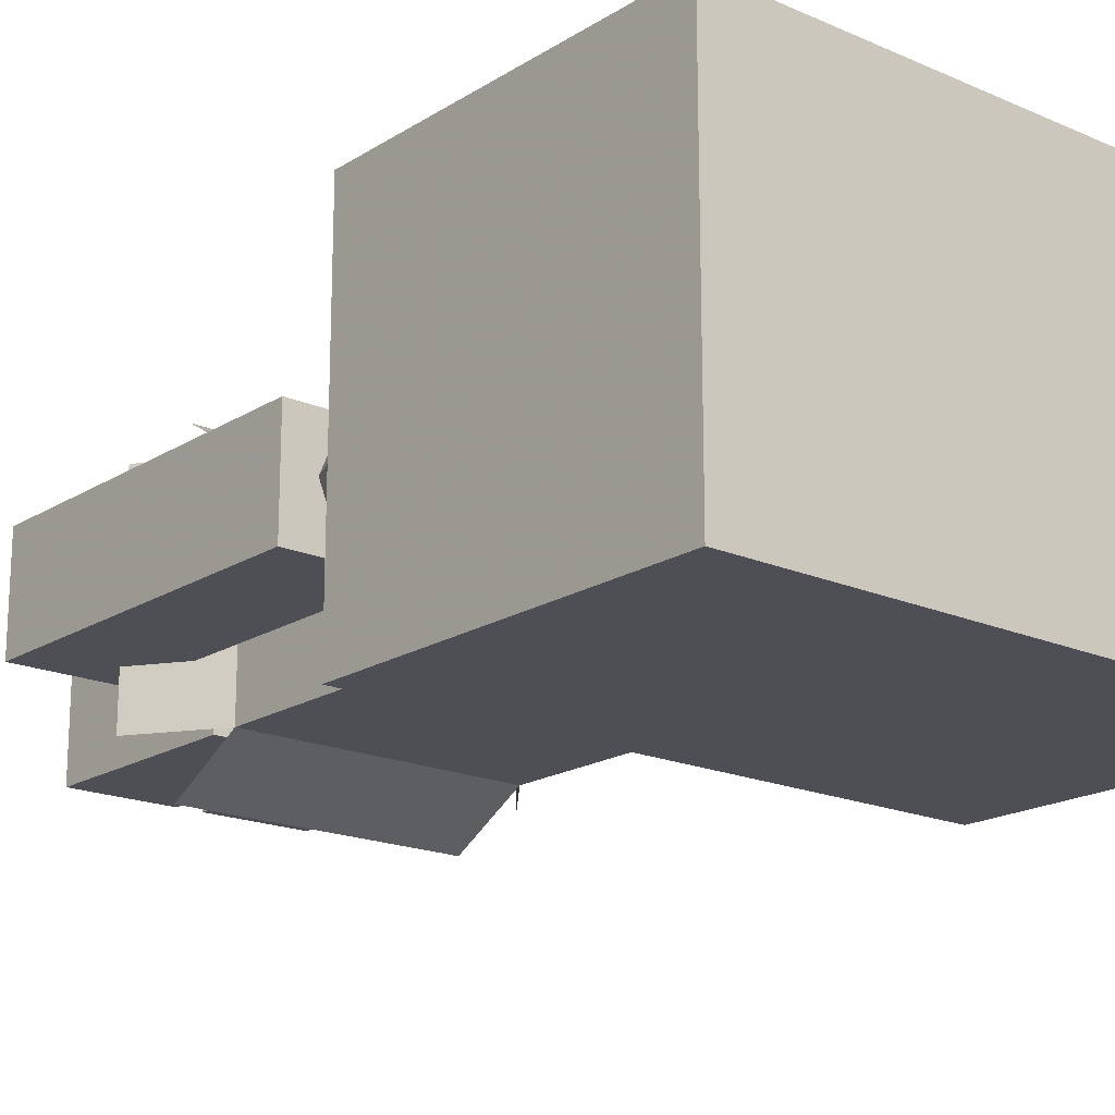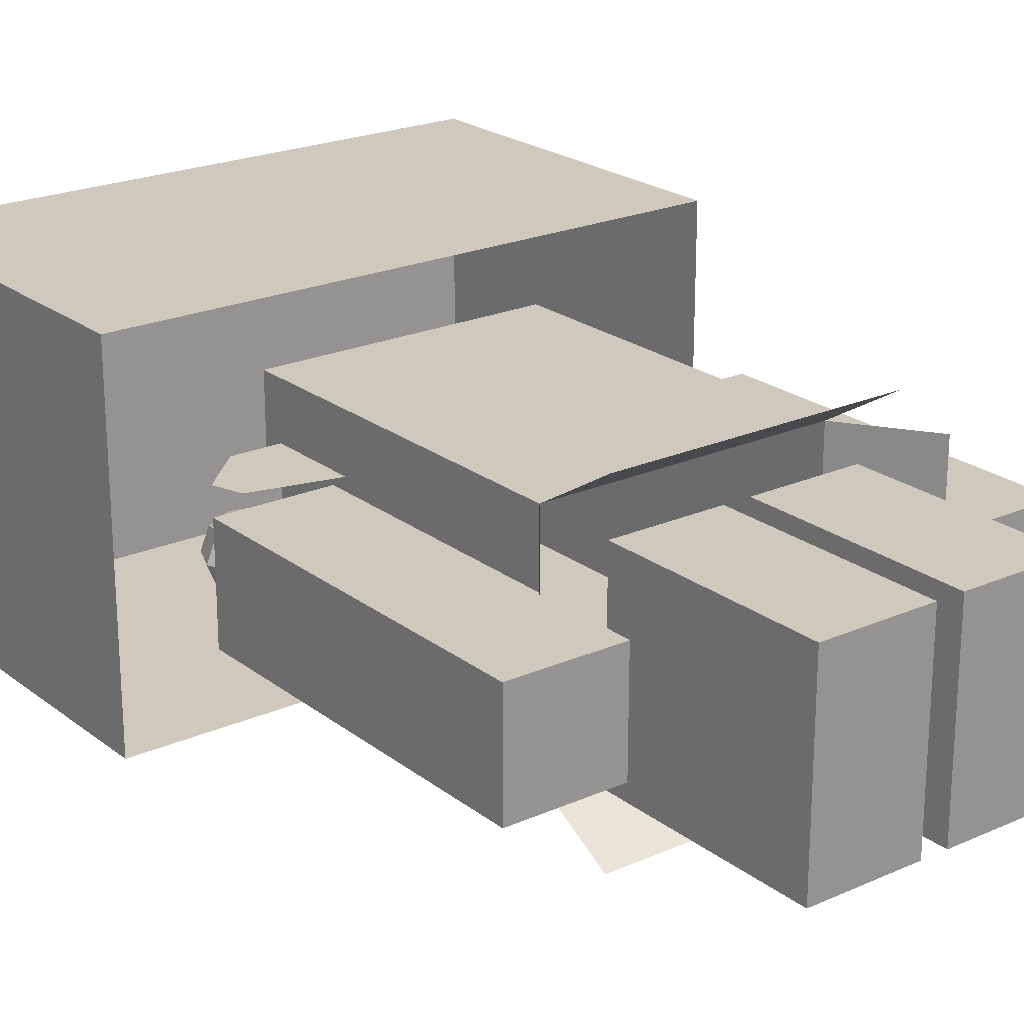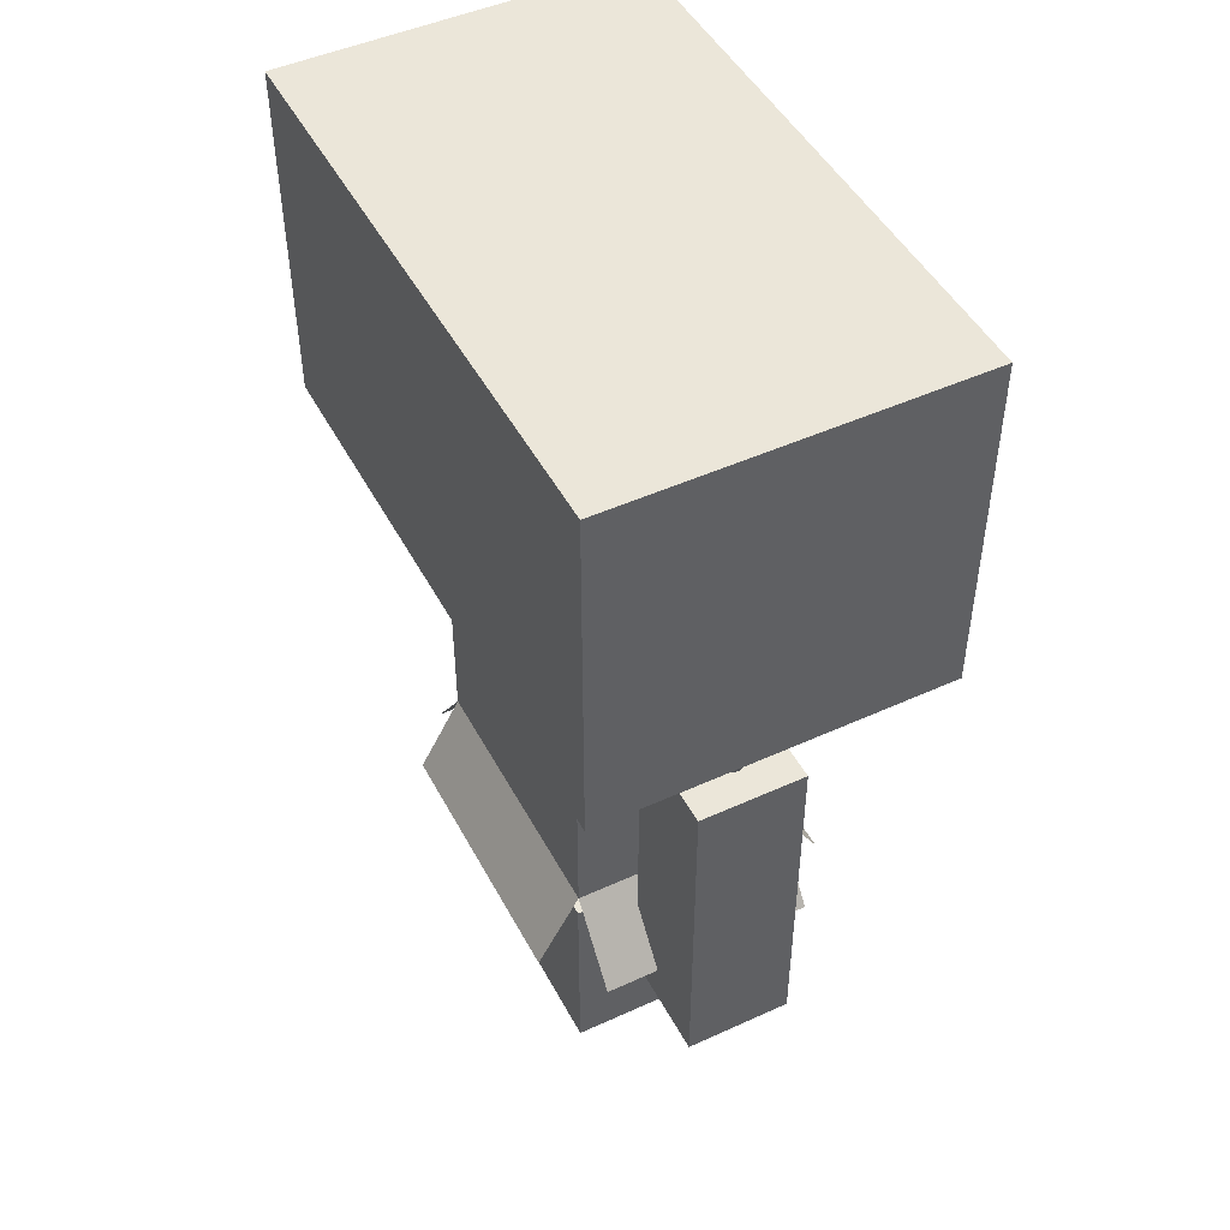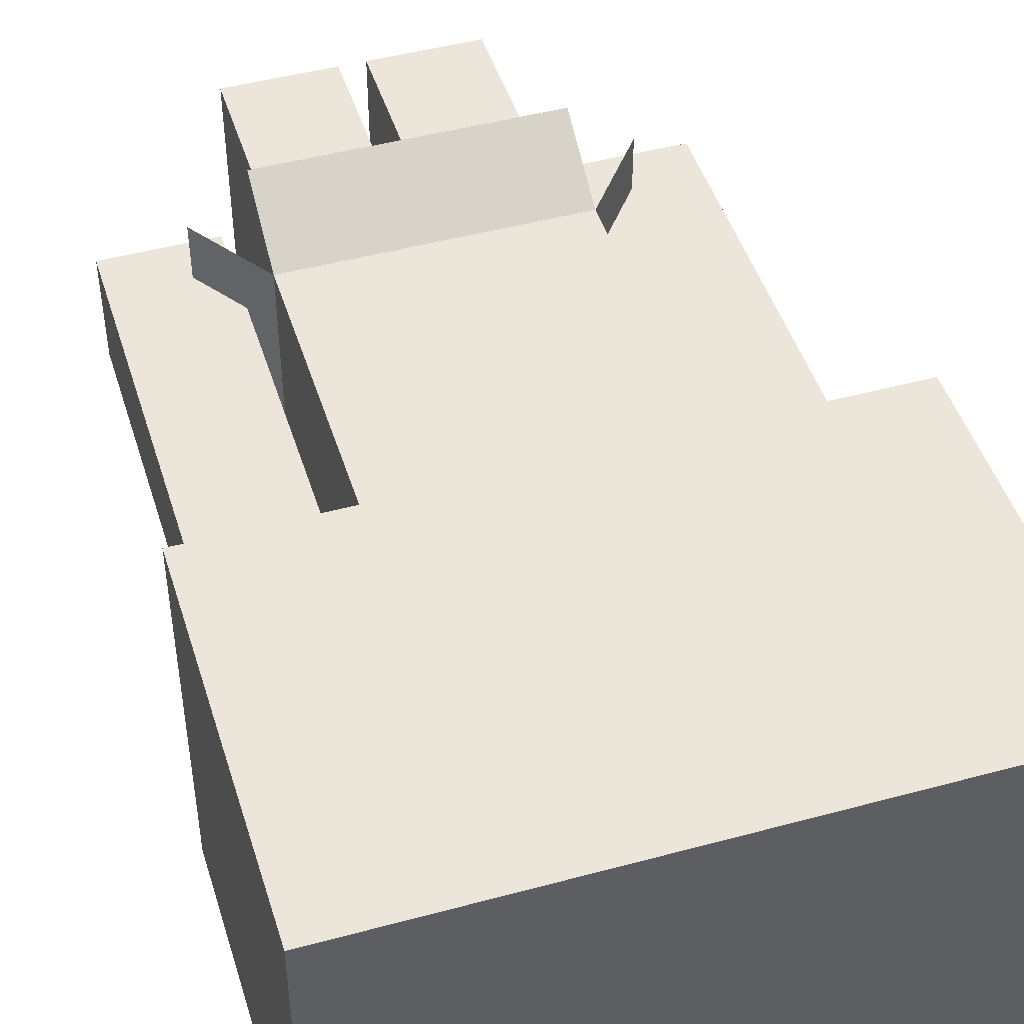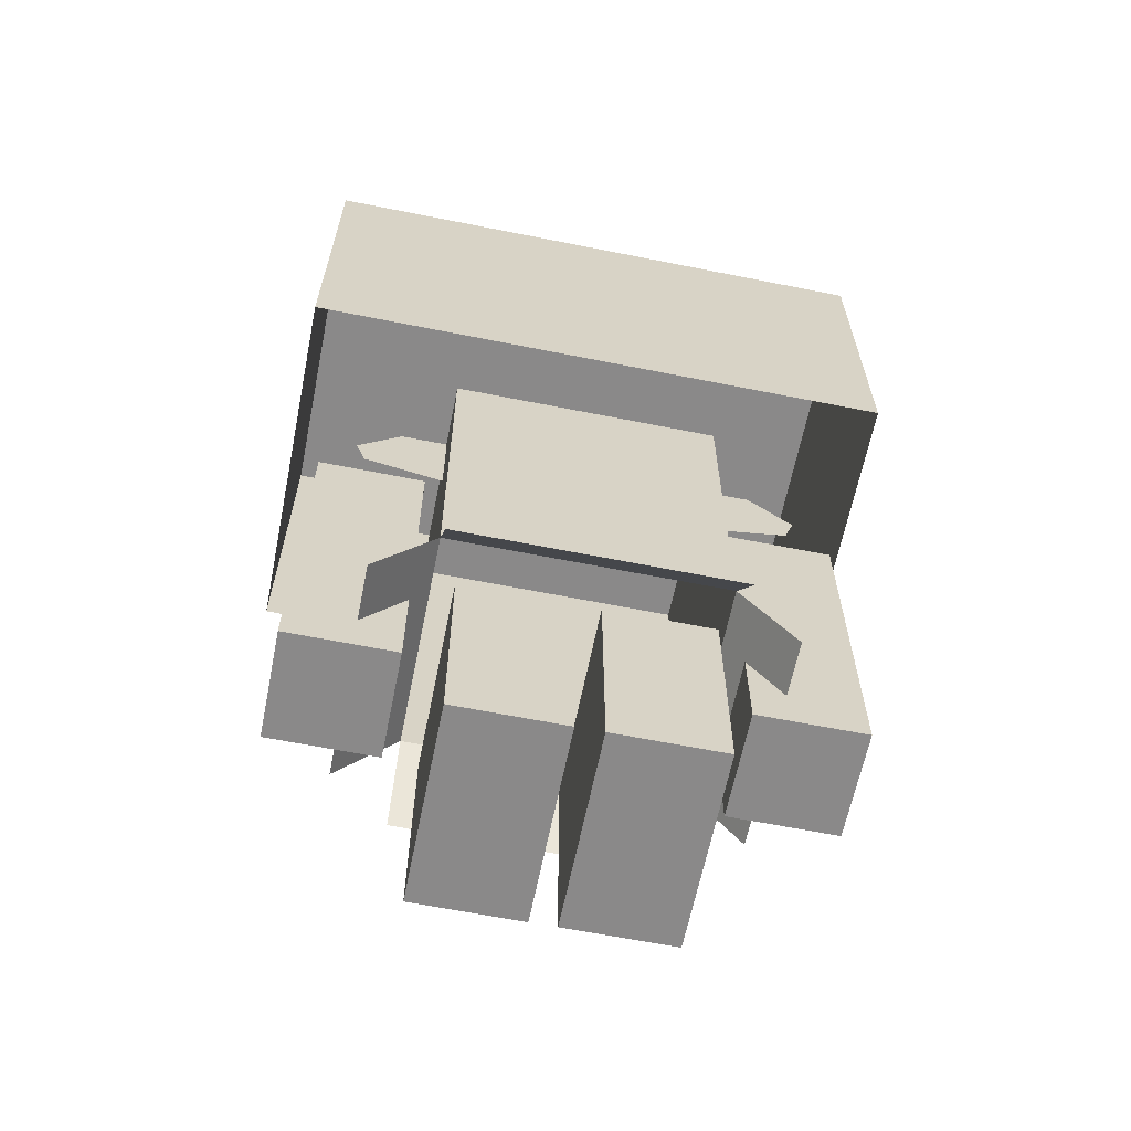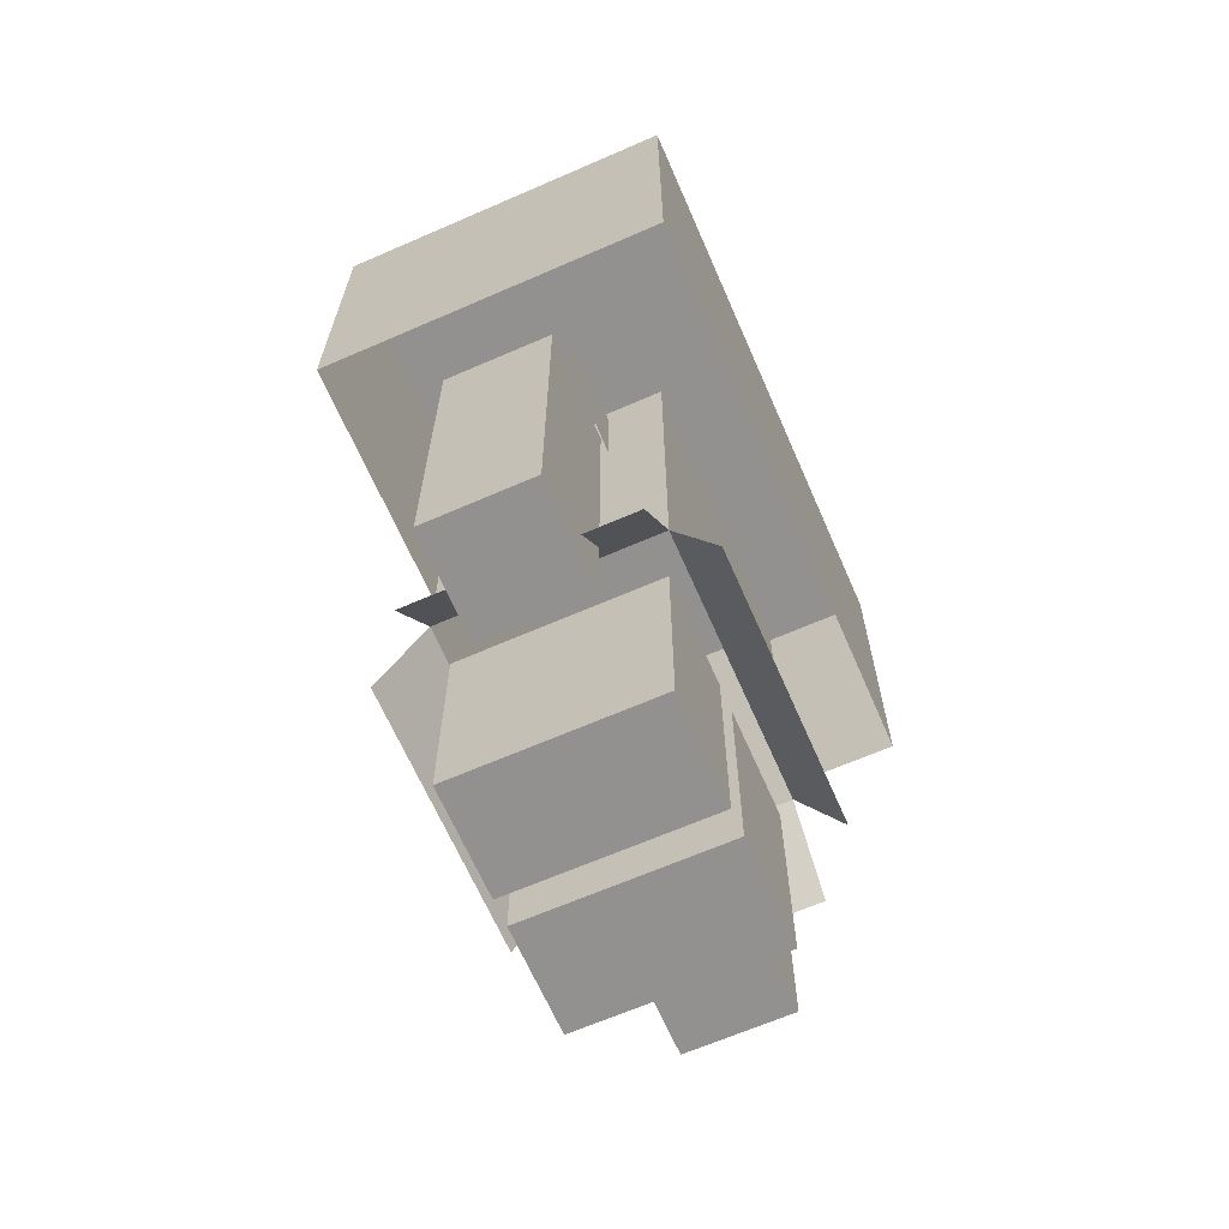
<metadata>
{"format":"obj","ext":"obj","renderer":"f3d","projection":"perspective","resolution":1024,"background":"white","views":[{"elev":-18.4,"azim":140.0,"up":"+Z"},{"elev":22.3,"azim":-37.5,"up":"+Z"},{"elev":47.8,"azim":-117.1,"up":"+Y"},{"elev":46.8,"azim":162.9,"up":"+Z"},{"elev":-63.3,"azim":-11.4,"up":"+Y"},{"elev":-66.1,"azim":113.6,"up":"+Y"}]}
</metadata>
<code>
o Cube
v 7.414 15.05 -4.474
v 7.414 15.05 4.474
v -7.414 15.05 4.474
v -7.414 15.05 -4.474
v 7.414 24 -4.474
v 7.414 24 4.474
v -7.414 24 4.474
v -7.414 24 -4.474
v -3.448 6.721 2.74
v -3.448 6.721 -2.739
v 3.448 6.721 -2.739
v 3.448 6.721 2.74
v -3.448 15.67 2.74
v -3.448 15.67 -2.739
v 3.448 15.67 -2.739
v 3.448 15.67 2.74
v 3.448 4.756 -3.848
v -3.448 4.756 -3.848
v 4.807 4.756 2.74
v 4.807 4.756 -2.739
v -4.963 4.756 2.74
v -4.963 4.756 -2.739
v -3.448 4.756 3.933
v 3.448 4.756 3.933
v 3.934 3.653 1.342
v 3.934 3.653 -1.375
v 6.651 3.653 -1.375
v 6.651 3.653 1.342
v 3.934 12.61 1.342
v 3.934 12.61 -1.375
v 6.651 12.61 -1.375
v 6.651 12.61 1.342
v 3.496 12.83 1.339
v 3.496 12.83 -1.362
v 5.549 13.3 -1.362
v 5.549 13.3 1.339
v 3.496 15.12 1.339
v 3.496 15.12 -1.362
v 5.794 14.04 -1.362
v 5.794 14.04 1.339
v 4.684 15.12 -1.362
v 4.684 15.12 1.339
v -4.624 14.18 -0.03563
v 4.666 14.18 -0.03563
v 4.387 13.51 -0.03563
v 4.666 12.84 -0.03563
v 5.34 12.56 -0.03563
v -4.643 15.12 1.339
v 4.863 14.18 -0.5119
v 4.666 13.51 -0.7092
v 4.863 12.84 -0.5119
v -4.643 15.12 -1.362
v -5.752 14.04 1.339
v 5.34 14.18 -0.7092
v 5.34 13.51 -0.9882
v 5.34 12.84 -0.7092
v -5.752 14.04 -1.362
v -3.454 15.12 -1.362
v 5.816 14.18 -0.5119
v 6.013 13.51 -0.7092
v 5.816 12.84 -0.5119
v -3.454 15.12 1.339
v -5.508 13.3 1.339
v 6.013 14.18 -0.03563
v 6.292 13.51 -0.03563
v 6.013 12.84 -0.03563
v -5.508 13.3 -1.362
v -3.454 12.83 -1.362
v 5.816 14.18 0.4407
v 6.013 13.51 0.638
v 5.816 12.84 0.4407
v -3.454 12.83 1.339
v -6.61 12.61 1.342
v 5.34 14.18 0.638
v 5.34 13.51 0.917
v 5.34 12.84 0.638
v -6.61 12.61 -1.375
v 5.34 14.46 -0.03563
v 4.863 14.18 0.4407
v 4.666 13.51 0.638
v 4.863 12.84 0.4407
v -3.893 12.61 -1.375
v -3.893 12.61 1.342
v -6.61 3.653 1.342
v -6.61 3.653 -1.375
v -3.893 3.653 -1.375
v -3.893 3.653 1.342
v -4.345 13.51 -0.03563
v -4.624 12.84 -0.03563
v -5.298 12.56 -0.03563
v -4.822 14.18 -0.5119
v -4.624 13.51 -0.7092
v -4.822 12.84 -0.5119
v -5.298 14.18 -0.7092
v -5.298 13.51 -0.9882
v -5.298 12.84 -0.7092
v -5.774 14.18 -0.5119
v -5.972 13.51 -0.7092
v -5.774 12.84 -0.5119
v -5.972 14.18 -0.03563
v -6.251 13.51 -0.03563
v -5.972 12.84 -0.03563
v -5.774 14.18 0.4407
v -5.972 13.51 0.638
v -5.774 12.84 0.4407
v -5.298 14.18 0.638
v -5.298 13.51 0.917
v -5.298 12.84 0.638
v -5.298 14.46 -0.03563
v -4.822 14.18 0.4407
v -4.624 13.51 0.638
v -4.822 12.84 0.4407
v 0.3503 0.02727 2.371
v 0.3503 0.02727 -2.534
v 3.033 0.02727 -2.534
v 3.033 0.02727 2.371
v 0.3503 5.376 2.371
v 0.3503 5.376 -2.534
v 3.033 5.376 -2.534
v 3.033 5.376 2.371
v -2.975 0.02727 2.371
v -2.975 0.02727 -2.534
v -0.2925 0.02727 -2.534
v -0.2925 0.02727 2.371
v -2.975 5.376 2.371
v -2.975 5.376 -2.534
v -0.2925 5.376 -2.534
v -0.2925 5.376 2.371
f 29 30 26 25
f 5 8 7 6
f 1 5 6 2
f 2 6 7 3
f 3 7 8 4
f 5 1 4 8
f 13 14 10 9
f 14 15 11 10
f 15 16 12 11
f 16 13 9 12
f 16 15 14 13
f 9 10 22 21
f 11 12 19 20
f 10 11 17 18
f 12 9 23 24
f 30 31 27 26
f 31 32 28 27
f 32 29 25 28
f 25 26 27 28
f 32 31 30 29
f 37 38 34 33
f 42 41 38 37
f 38 41 35 34
f 41 39 35
f 42 37 33 36
f 40 42 36
f 95 98 97 94
f 46 45 50 51
f 45 44 49 50
f 96 99 98 95
f 92 95 94 91
f 51 50 55 56
f 50 49 54 55
f 93 96 95 92
f 88 92 91 43
f 56 55 60 61
f 55 54 59 60
f 89 93 92 88
f 53 63 48
f 61 60 65 66
f 60 59 64 65
f 48 63 72 62
f 52 67 57
f 66 65 70 71
f 65 64 69 70
f 58 68 67 52
f 48 62 58 52
f 71 70 75 76
f 70 69 74 75
f 62 72 68 58
f 73 83 82 77
f 76 75 80 81
f 75 74 79 80
f 87 84 85 86
f 73 84 87 83
f 77 85 84 73
f 82 86 85 77
f 83 87 86 82
f 47 46 51
f 44 78 49
f 47 51 56
f 49 78 54
f 47 56 61
f 54 78 59
f 47 61 66
f 59 78 64
f 47 66 71
f 64 78 69
f 47 71 76
f 69 78 74
f 47 76 81
f 74 78 79
f 47 81 46
f 81 80 45 46
f 80 79 44 45
f 79 78 44
f 99 102 101 98
f 98 101 100 97
f 102 105 104 101
f 101 104 103 100
f 105 108 107 104
f 104 107 106 103
f 108 112 111 107
f 107 111 110 106
f 90 93 89
f 43 91 109
f 90 96 93
f 91 94 109
f 90 99 96
f 94 97 109
f 90 102 99
f 97 100 109
f 90 105 102
f 100 103 109
f 90 108 105
f 103 106 109
f 90 112 108
f 106 110 109
f 90 89 112
f 112 89 88 111
f 111 88 43 110
f 110 43 109
f 117 118 114 113
f 118 119 115 114
f 119 120 116 115
f 120 117 113 116
f 113 114 115 116
f 120 119 118 117
f 125 126 122 121
f 126 127 123 122
f 127 128 124 123
f 128 125 121 124
f 121 122 123 124
f 128 127 126 125

</code>
